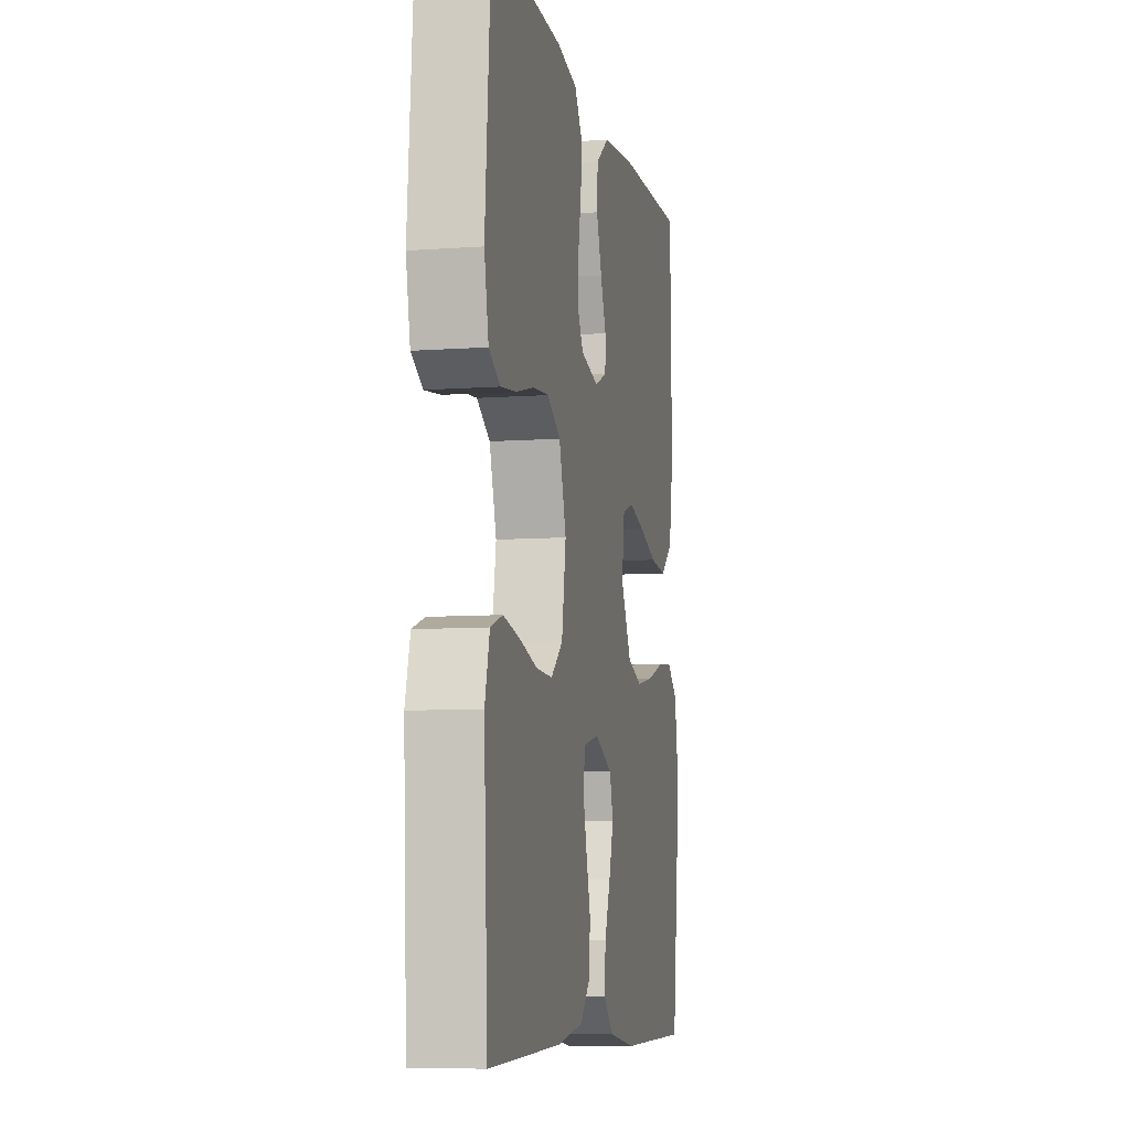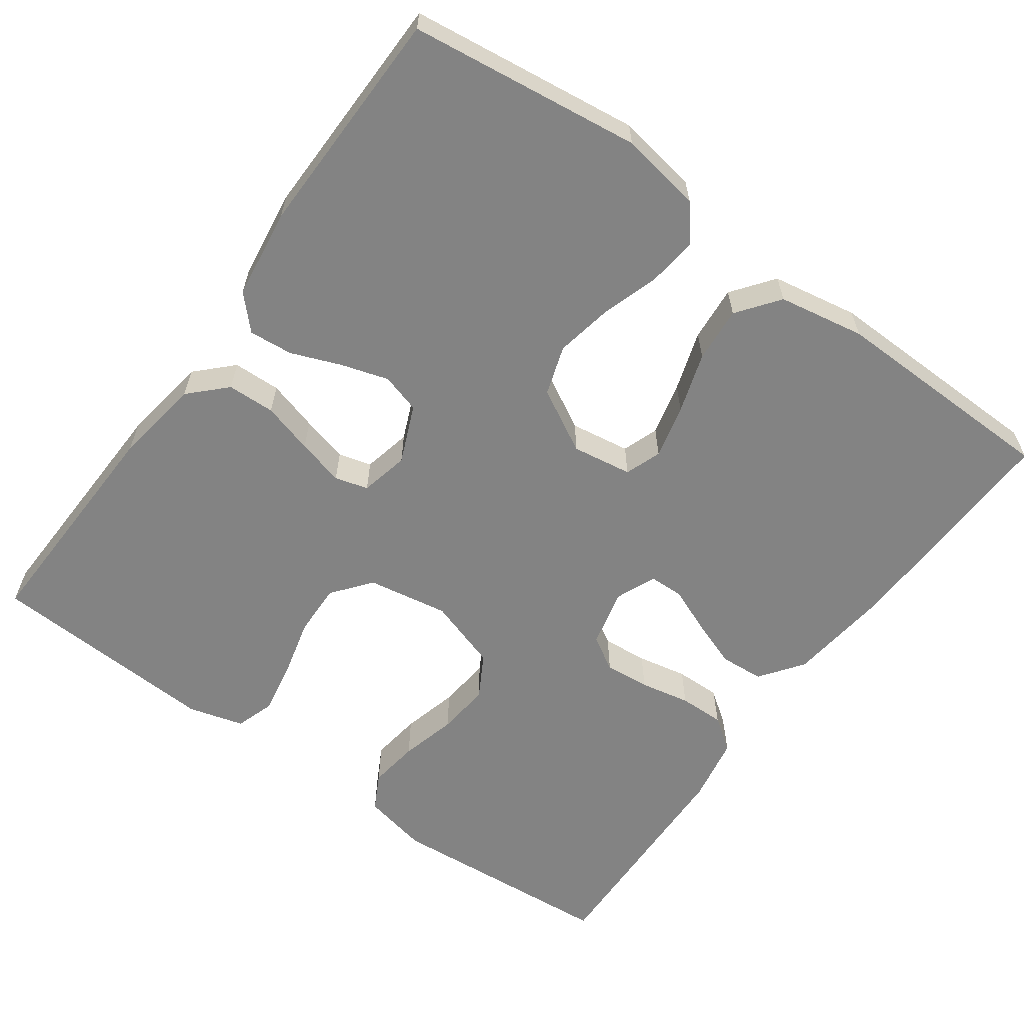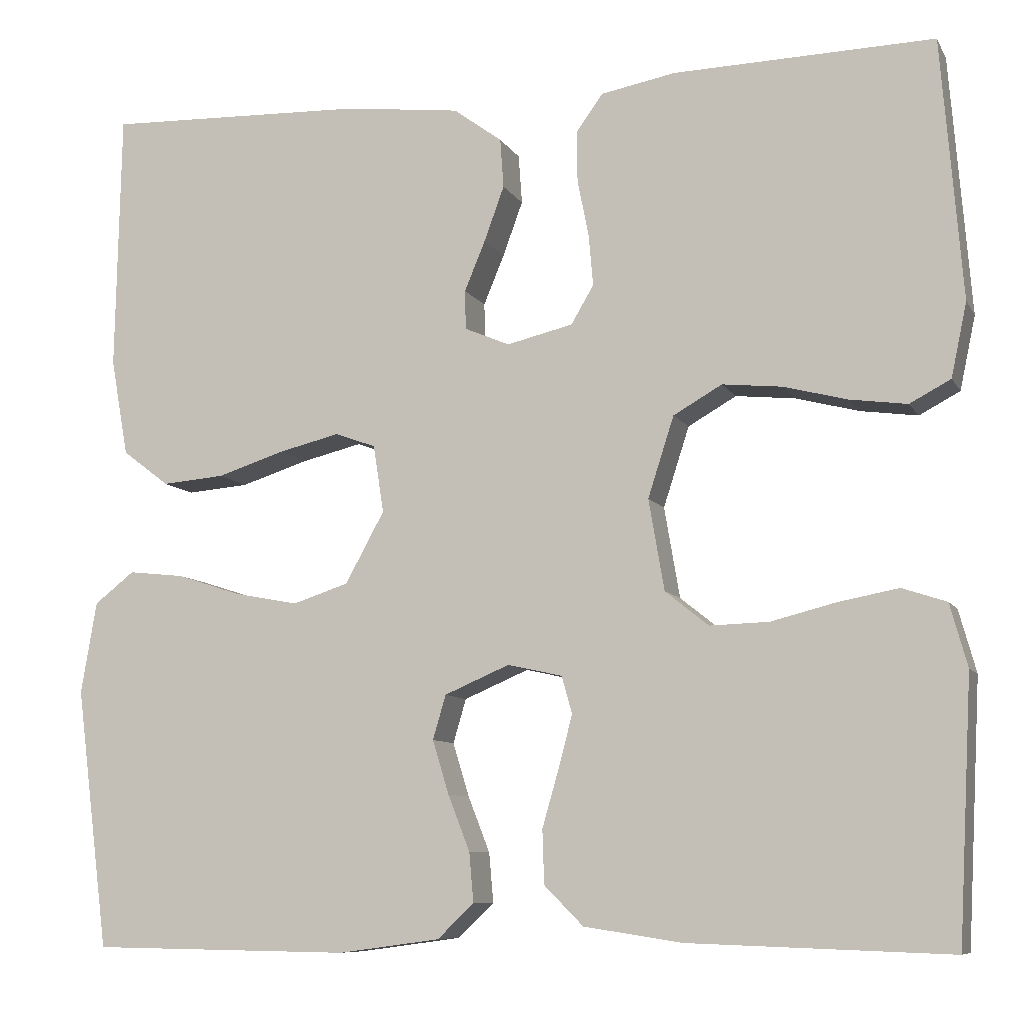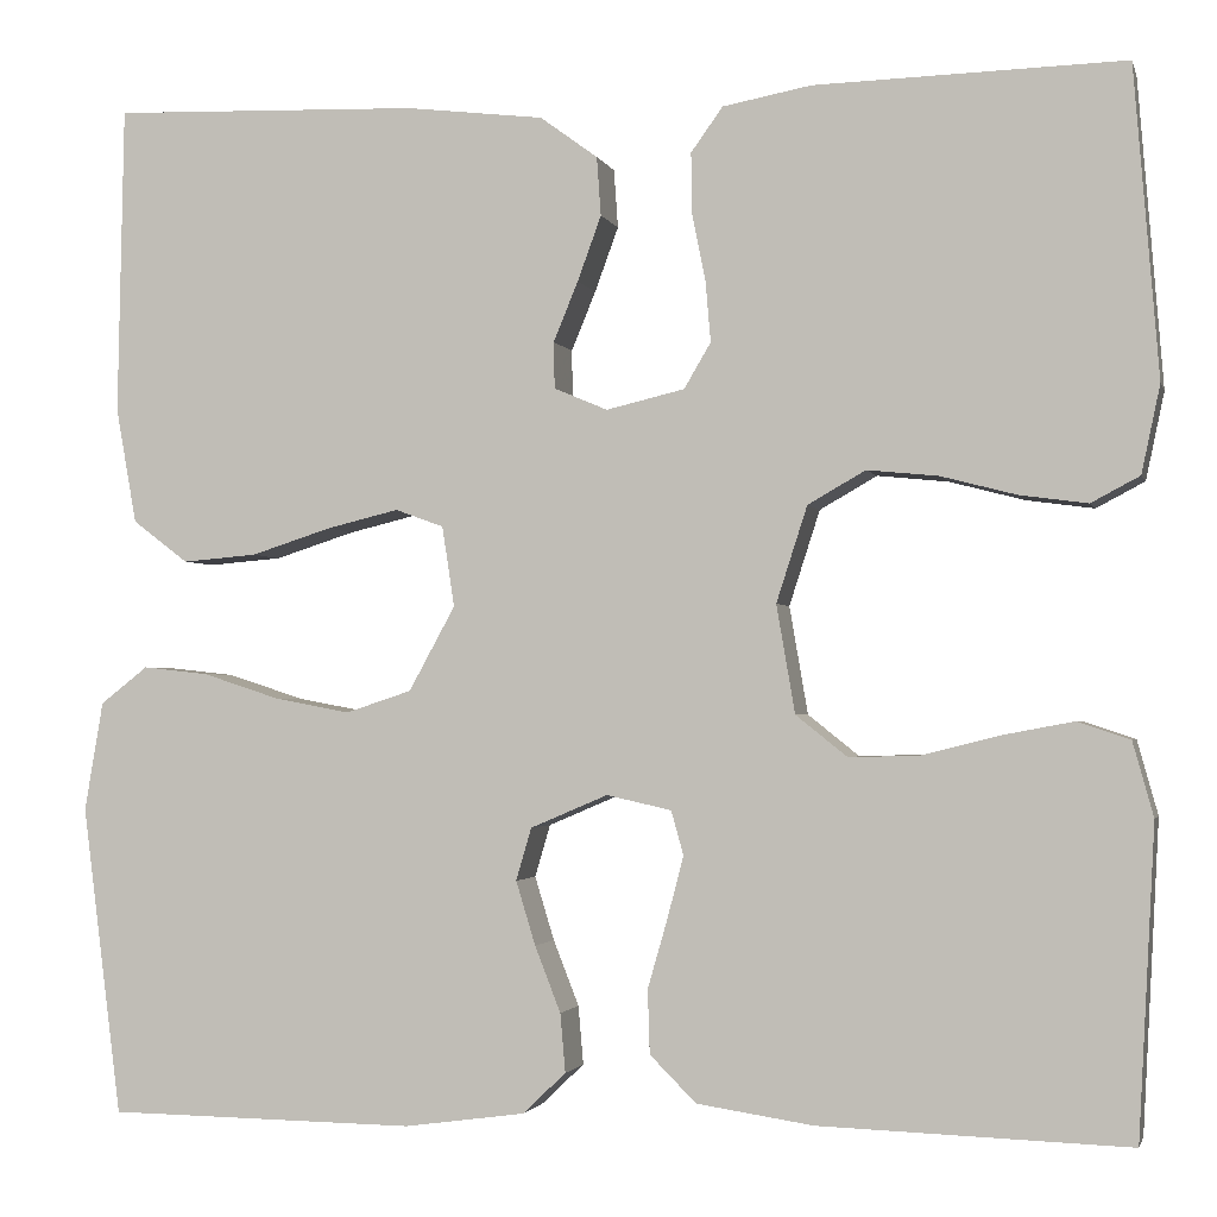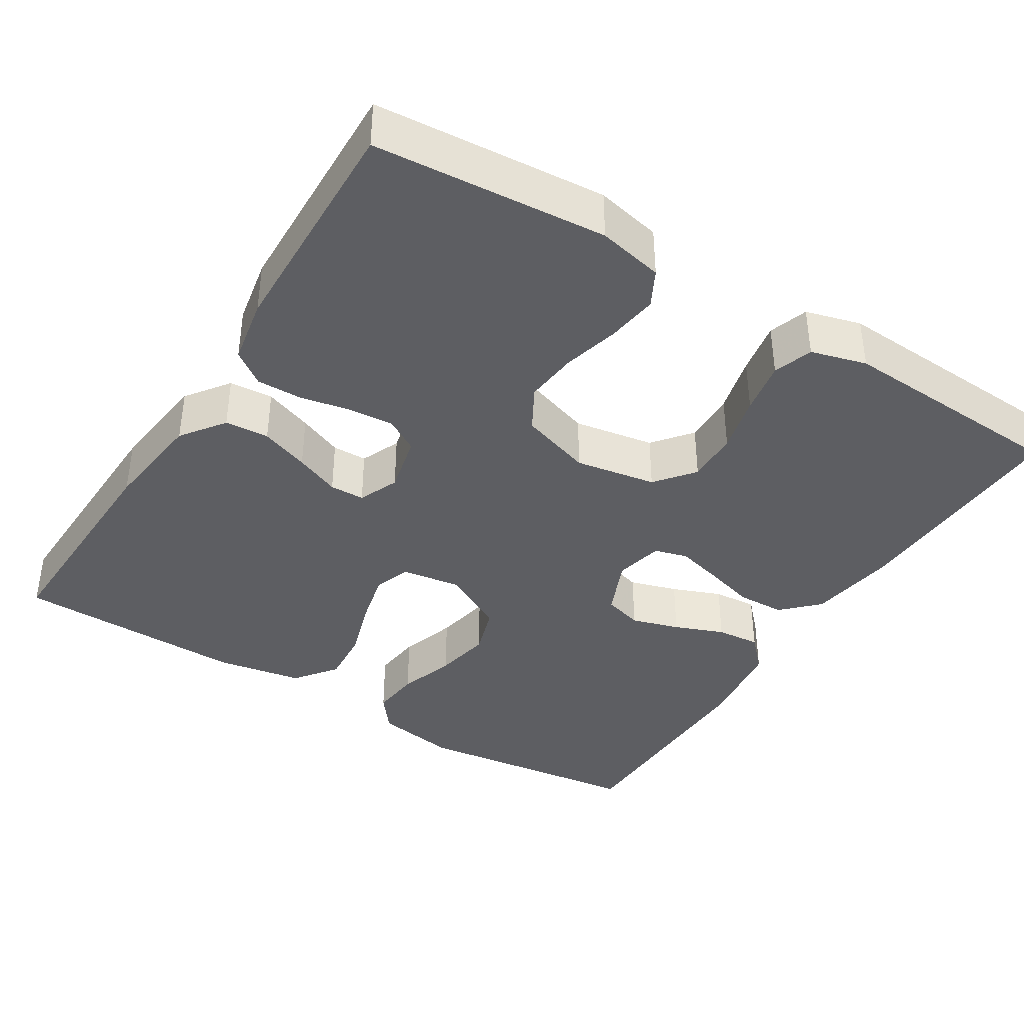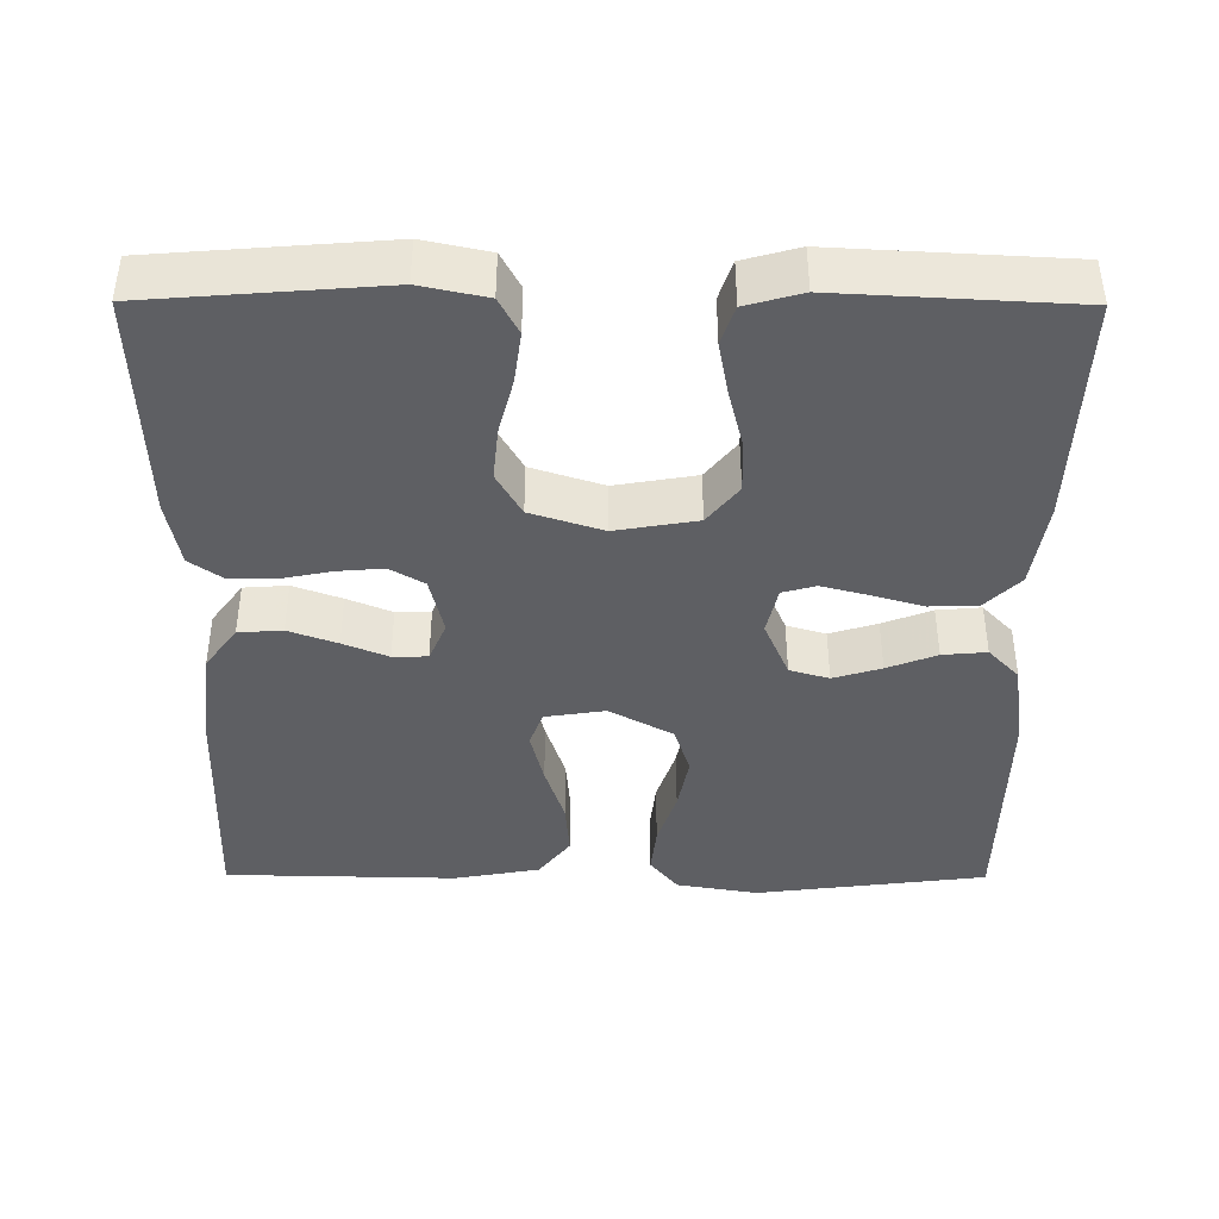
<metadata>
{"format":"obj","ext":"obj","renderer":"f3d","projection":"perspective","resolution":1024,"background":"white","views":[{"elev":-8.2,"azim":101.3,"up":"+Z"},{"elev":-61.0,"azim":-125.8,"up":"+Y"},{"elev":-8.6,"azim":18.1,"up":"+Z"},{"elev":-2.0,"azim":13.8,"up":"+Z"},{"elev":-39.0,"azim":58.1,"up":"+Y"},{"elev":-41.2,"azim":89.7,"up":"+Y"}]}
</metadata>
<code>
v 0.5 0.07 0.5
v 0.524 0.07 0.2
v 0.506 0.07 0.115
v 0.459 0.07 0.09
v 0.393 0.07 0.099
v 0.32 0.07 0.118
v 0.251 0.07 0.125
v 0.195 0.07 0.093
v 0.165 0.07 0
v 0.183 0.07 -0.105
v 0.233 0.07 -0.145
v 0.301 0.07 -0.143
v 0.376 0.07 -0.124
v 0.445 0.07 -0.111
v 0.496 0.07 -0.128
v 0.516 0.07 -0.2
v 0.5 0.07 -0.5
v 0.2 0.07 -0.49
v 0.087 0.07 -0.473
v 0.042 0.07 -0.428
v 0.04 0.07 -0.366
v 0.059 0.07 -0.3
v 0.075 0.07 -0.239
v 0.063 0.07 -0.196
v 0 0.07 -0.182
v -0.075 0.07 -0.214
v -0.09 0.07 -0.265
v -0.071 0.07 -0.327
v -0.046 0.07 -0.391
v -0.041 0.07 -0.448
v -0.083 0.07 -0.488
v -0.2 0.07 -0.504
v -0.5 0.07 -0.5
v -0.538 0.07 -0.2
v -0.52 0.07 -0.094
v -0.474 0.07 -0.058
v -0.41 0.07 -0.065
v -0.336 0.07 -0.089
v -0.262 0.07 -0.103
v -0.198 0.07 -0.082
v -0.153 0.07 0
v -0.165 0.07 0.078
v -0.212 0.07 0.095
v -0.282 0.07 0.078
v -0.36 0.07 0.053
v -0.432 0.07 0.047
v -0.486 0.07 0.088
v -0.506 0.07 0.2
v -0.5 0.07 0.5
v -0.2 0.07 0.49
v -0.066 0.07 0.474
v -0.01 0.07 0.433
v -0.006 0.07 0.376
v -0.029 0.07 0.313
v -0.053 0.07 0.255
v -0.052 0.07 0.21
v 0 0.07 0.188
v 0.076 0.07 0.206
v 0.102 0.07 0.25
v 0.097 0.07 0.309
v 0.084 0.07 0.374
v 0.083 0.07 0.433
v 0.114 0.07 0.476
v 0.2 0.07 0.492
v 0.5 0 0.5
v 0.524 0 0.2
v 0.506 0 0.115
v 0.459 0 0.09
v 0.393 0 0.099
v 0.32 0 0.118
v 0.251 0 0.125
v 0.195 0 0.093
v 0.165 0 0
v 0.183 0 -0.105
v 0.233 0 -0.145
v 0.301 0 -0.143
v 0.376 0 -0.124
v 0.445 0 -0.111
v 0.496 0 -0.128
v 0.516 0 -0.2
v 0.5 0 -0.5
v 0.2 0 -0.49
v 0.087 0 -0.473
v 0.042 0 -0.428
v 0.04 0 -0.366
v 0.059 0 -0.3
v 0.075 0 -0.239
v 0.063 0 -0.196
v 0 0 -0.182
v -0.075 0 -0.214
v -0.09 0 -0.265
v -0.071 0 -0.327
v -0.046 0 -0.391
v -0.041 0 -0.448
v -0.083 0 -0.488
v -0.2 0 -0.504
v -0.5 0 -0.5
v -0.538 0 -0.2
v -0.52 0 -0.094
v -0.474 0 -0.058
v -0.41 0 -0.065
v -0.336 0 -0.089
v -0.262 0 -0.103
v -0.198 0 -0.082
v -0.153 0 0
v -0.165 0 0.078
v -0.212 0 0.095
v -0.282 0 0.078
v -0.36 0 0.053
v -0.432 0 0.047
v -0.486 0 0.088
v -0.506 0 0.2
v -0.5 0 0.5
v -0.2 0 0.49
v -0.066 0 0.474
v -0.01 0 0.433
v -0.006 0 0.376
v -0.029 0 0.313
v -0.053 0 0.255
v -0.052 0 0.21
v 0 0 0.188
v 0.076 0 0.206
v 0.102 0 0.25
v 0.097 0 0.309
v 0.084 0 0.374
v 0.083 0 0.433
v 0.114 0 0.476
v 0.2 0 0.492
f 4 5 6
f 3 4 6
f 2 3 6
f 1 2 6
f 64 1 6
f 63 64 6
f 62 63 6
f 61 62 6
f 60 61 6
f 59 60 6 7
f 58 59 7 8
f 57 58 8 9
f 56 57 9 10
f 53 54 55
f 52 53 55
f 51 52 55
f 50 51 55
f 49 50 55
f 48 49 55
f 47 48 55
f 46 47 55
f 45 46 55
f 44 45 55
f 43 44 55 56
f 42 43 56
f 41 42 56 10
f 36 37 38
f 35 36 38
f 34 35 38
f 33 34 38
f 32 33 38
f 31 32 38
f 30 31 38
f 29 30 38
f 28 29 38
f 27 28 38 39
f 26 27 39 40
f 20 21 22
f 19 20 22
f 18 19 22
f 17 18 22
f 16 17 22
f 15 16 22
f 14 15 22
f 13 14 22
f 12 13 22
f 11 12 22 23
f 10 11 23 24
f 25 26 40 41
f 10 24 25 41
f 70 69 68
f 70 68 67
f 70 67 66
f 70 66 65
f 70 65 128
f 70 128 127
f 70 127 126
f 70 126 125
f 70 125 124
f 71 70 124 123
f 72 71 123 122
f 73 72 122 121
f 74 73 121 120
f 119 118 117
f 119 117 116
f 119 116 115
f 119 115 114
f 119 114 113
f 119 113 112
f 119 112 111
f 119 111 110
f 119 110 109
f 119 109 108
f 120 119 108 107
f 120 107 106
f 74 120 106 105
f 102 101 100
f 102 100 99
f 102 99 98
f 102 98 97
f 102 97 96
f 102 96 95
f 102 95 94
f 102 94 93
f 102 93 92
f 103 102 92 91
f 104 103 91 90
f 86 85 84
f 86 84 83
f 86 83 82
f 86 82 81
f 86 81 80
f 86 80 79
f 86 79 78
f 86 78 77
f 86 77 76
f 87 86 76 75
f 88 87 75 74
f 105 104 90 89
f 105 89 88 74
f 1 65 66 2
f 2 66 67 3
f 3 67 68 4
f 4 68 69 5
f 5 69 70 6
f 6 70 71 7
f 7 71 72 8
f 8 72 73 9
f 9 73 74 10
f 10 74 75 11
f 11 75 76 12
f 12 76 77 13
f 13 77 78 14
f 14 78 79 15
f 15 79 80 16
f 16 80 81 17
f 17 81 82 18
f 18 82 83 19
f 19 83 84 20
f 20 84 85 21
f 21 85 86 22
f 22 86 87 23
f 23 87 88 24
f 24 88 89 25
f 25 89 90 26
f 26 90 91 27
f 27 91 92 28
f 28 92 93 29
f 29 93 94 30
f 30 94 95 31
f 31 95 96 32
f 32 96 97 33
f 33 97 98 34
f 34 98 99 35
f 35 99 100 36
f 36 100 101 37
f 37 101 102 38
f 38 102 103 39
f 39 103 104 40
f 40 104 105 41
f 41 105 106 42
f 42 106 107 43
f 43 107 108 44
f 44 108 109 45
f 45 109 110 46
f 46 110 111 47
f 47 111 112 48
f 48 112 113 49
f 49 113 114 50
f 50 114 115 51
f 51 115 116 52
f 52 116 117 53
f 53 117 118 54
f 54 118 119 55
f 55 119 120 56
f 56 120 121 57
f 57 121 122 58
f 58 122 123 59
f 59 123 124 60
f 60 124 125 61
f 61 125 126 62
f 62 126 127 63
f 63 127 128 64
f 64 128 65 1

</code>
